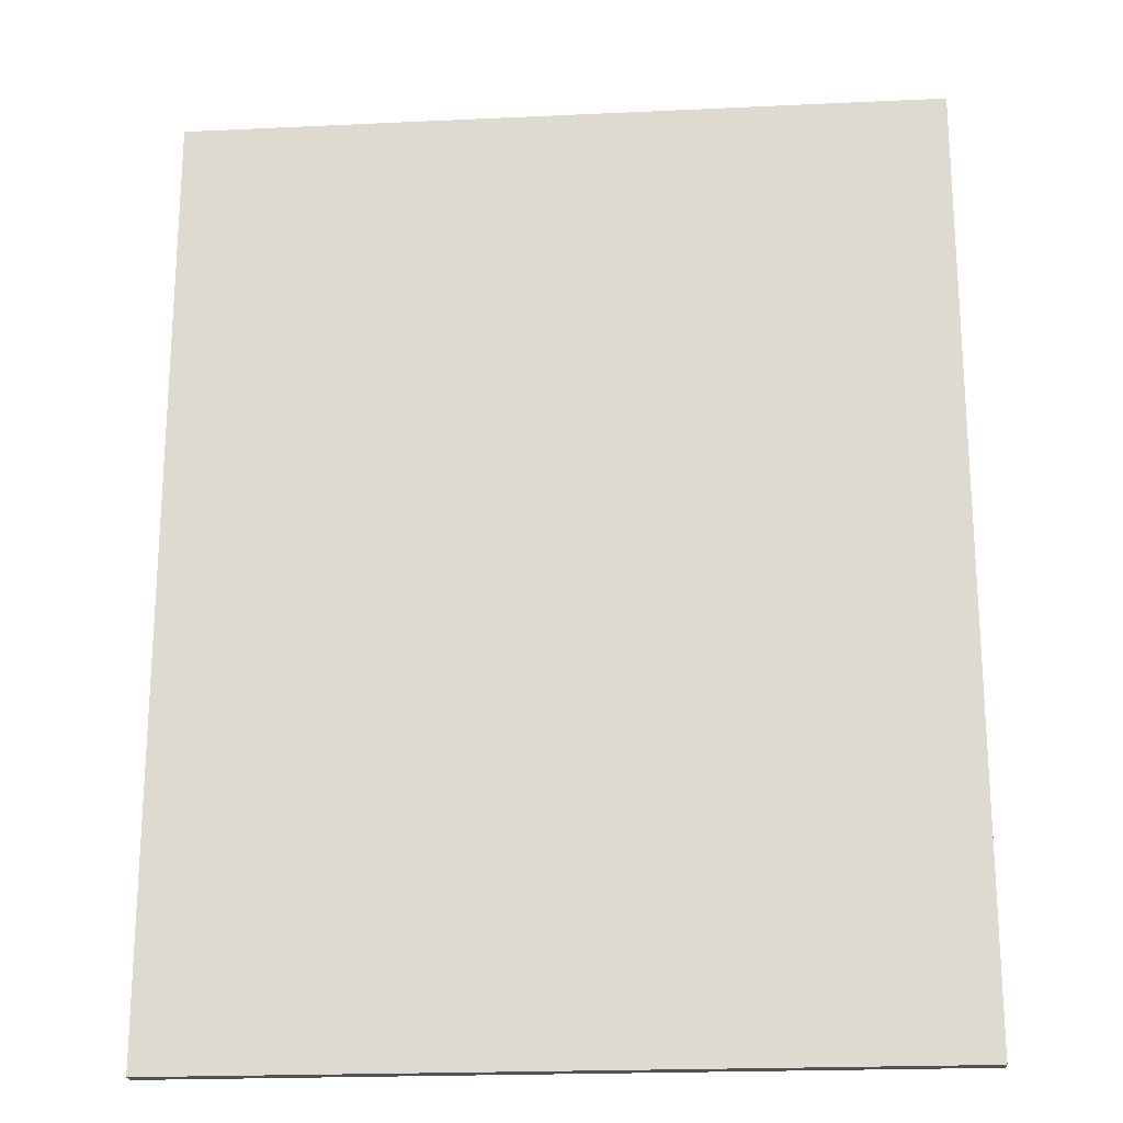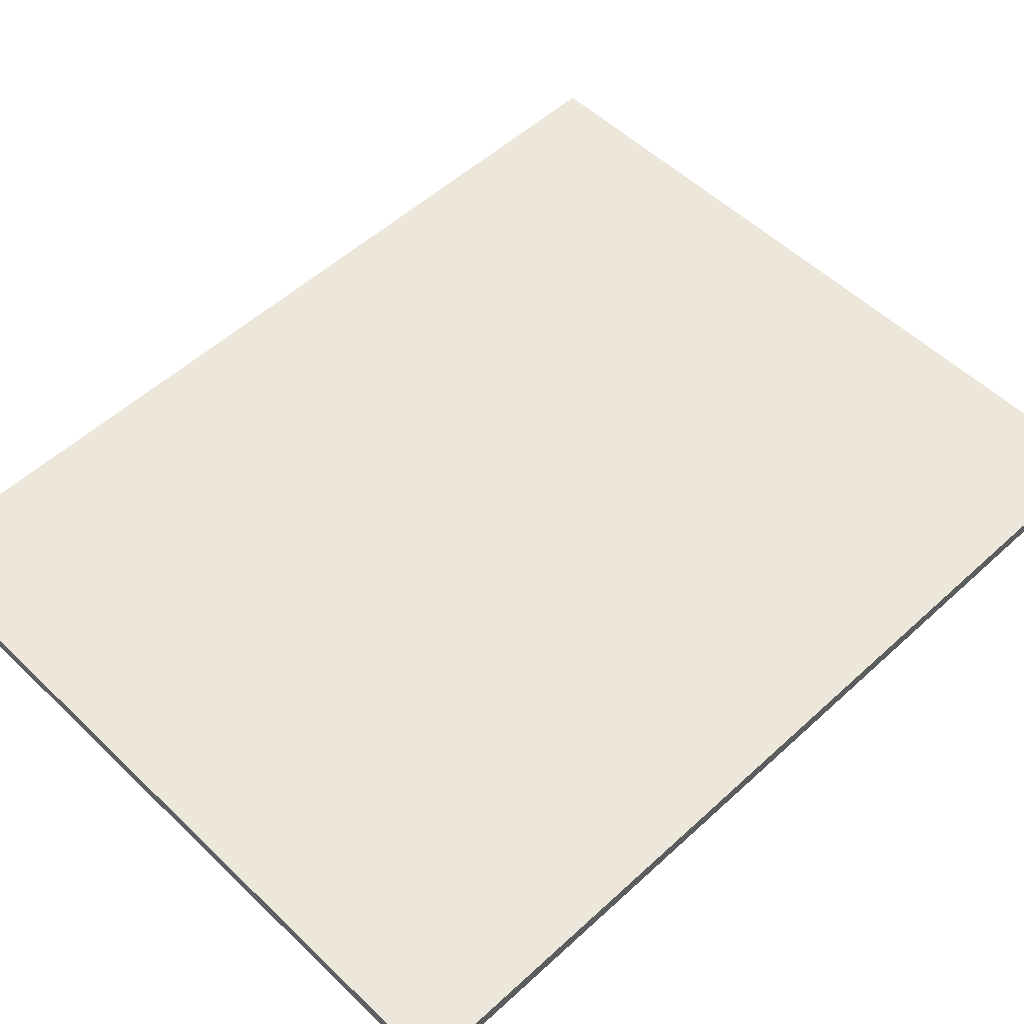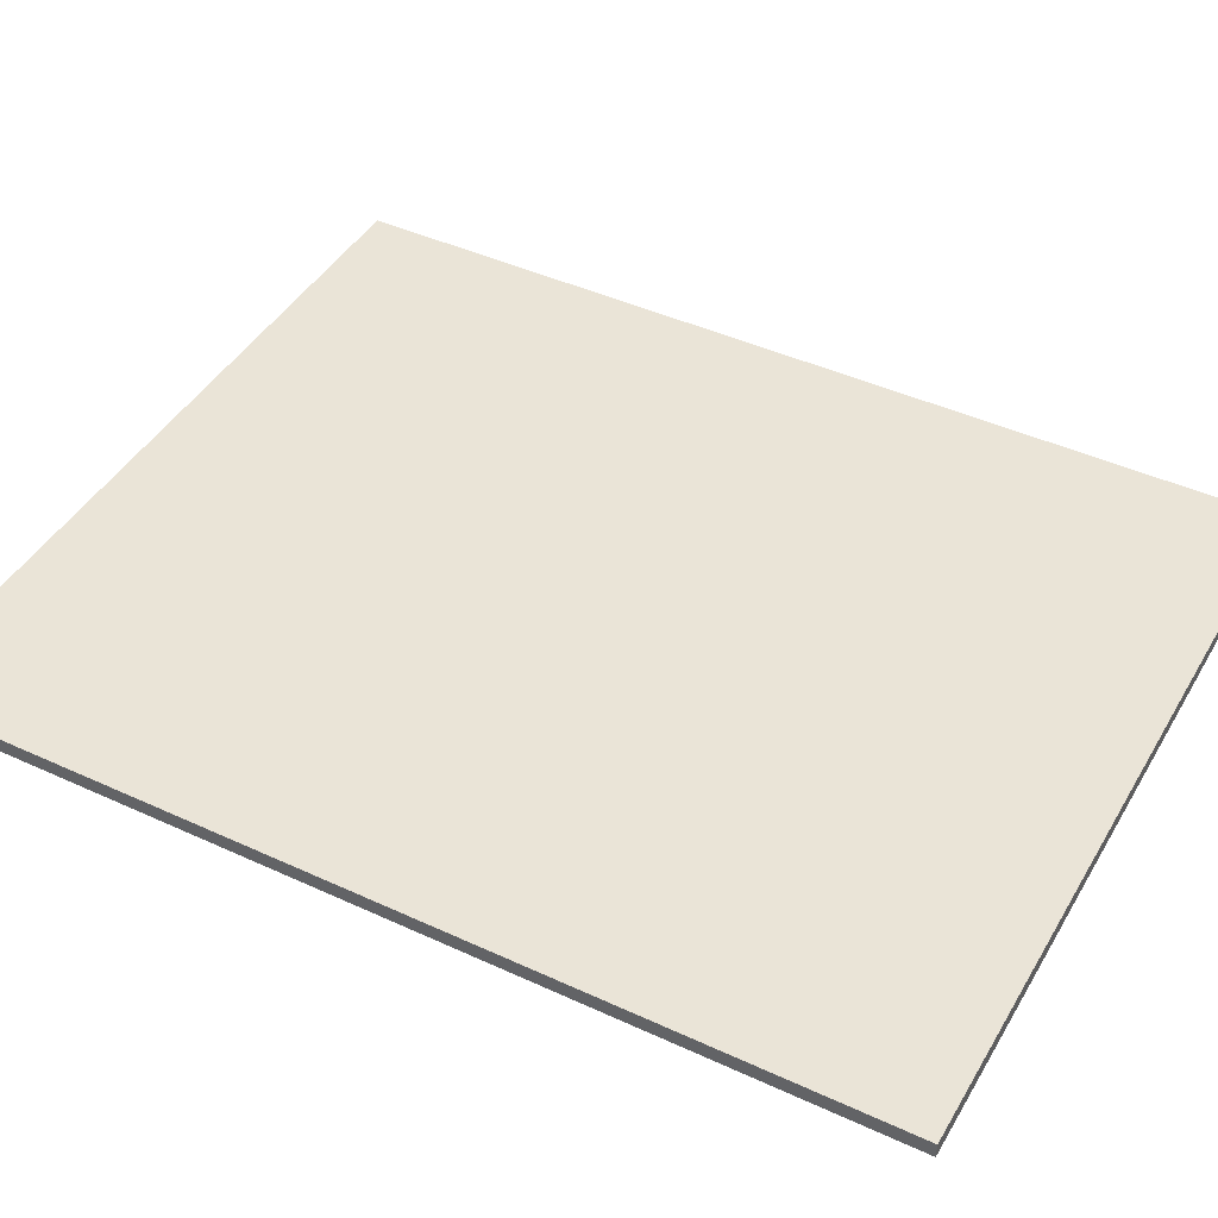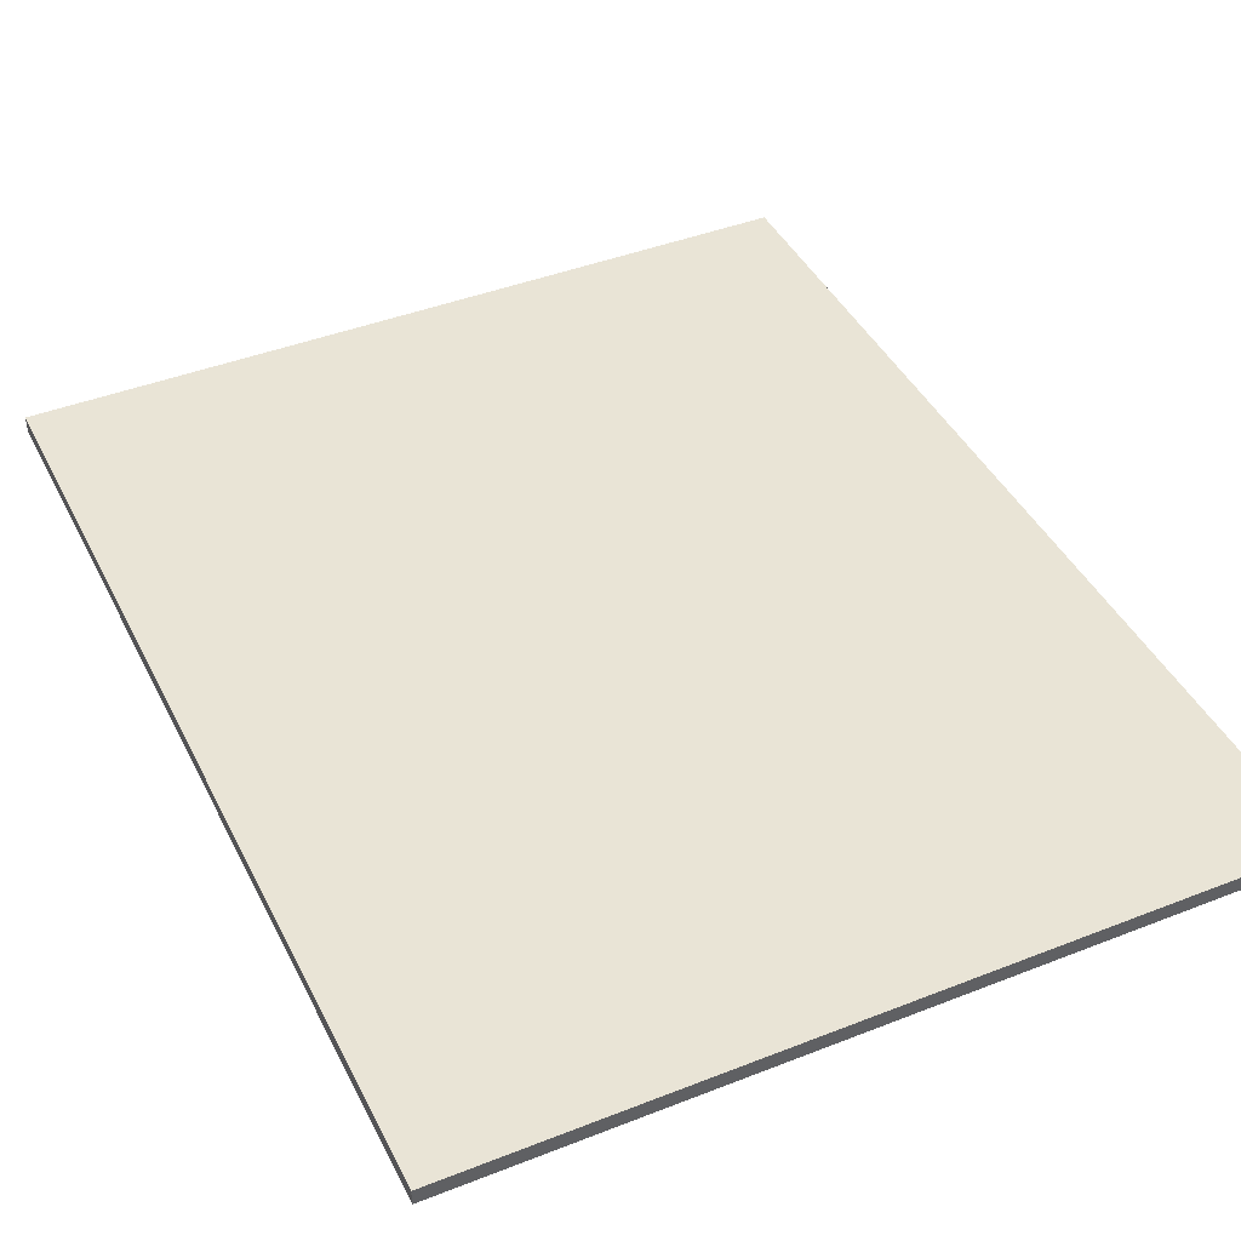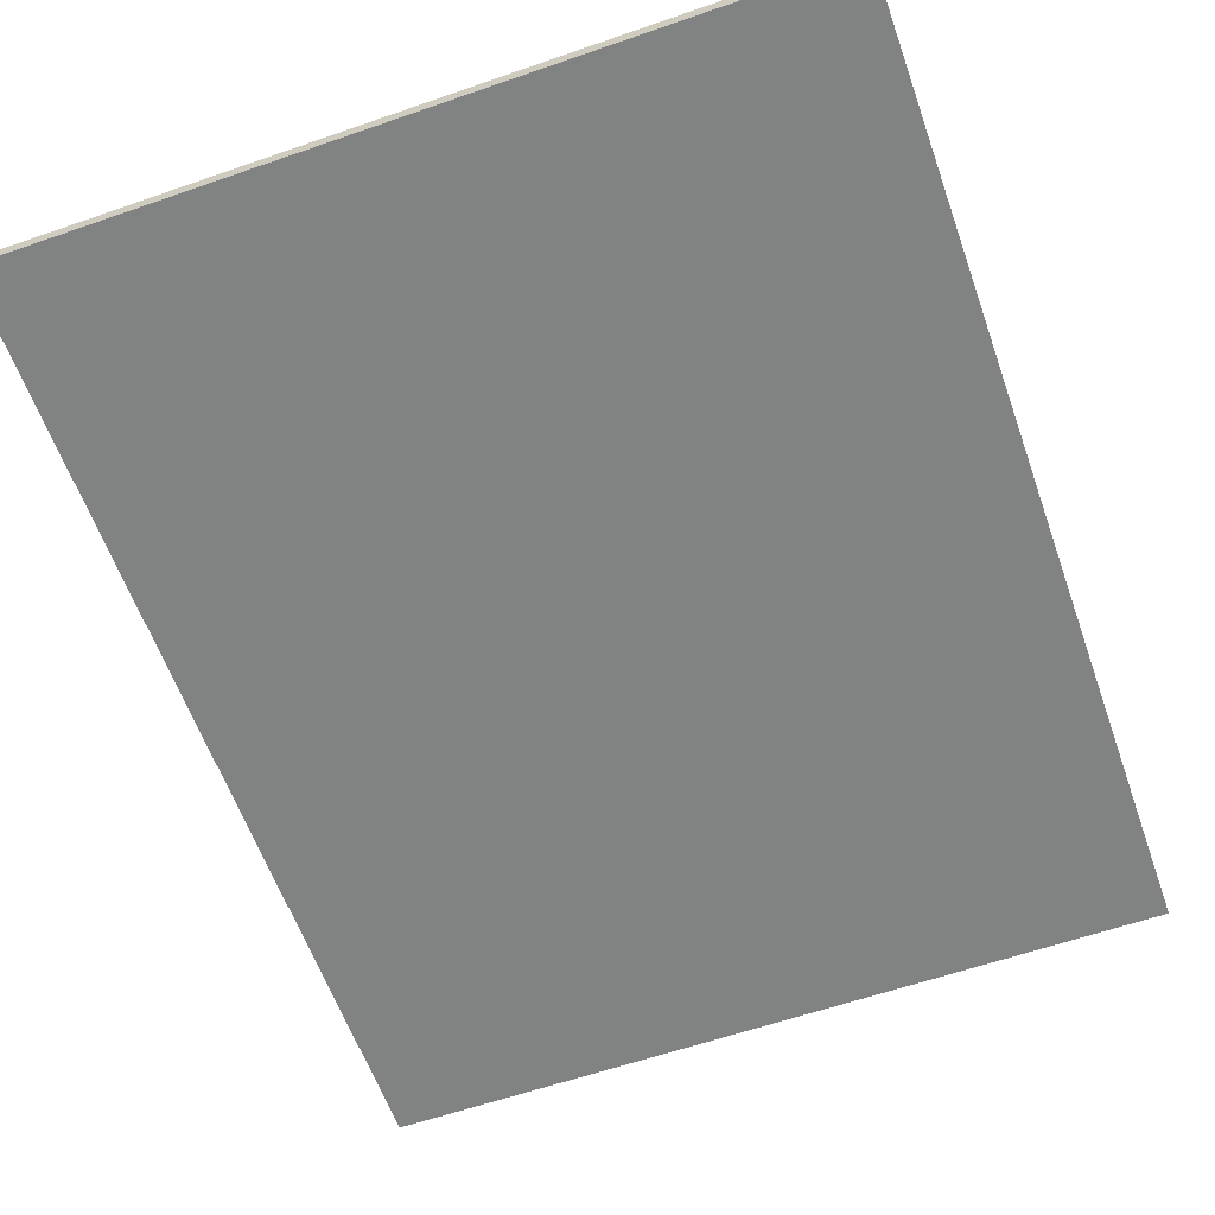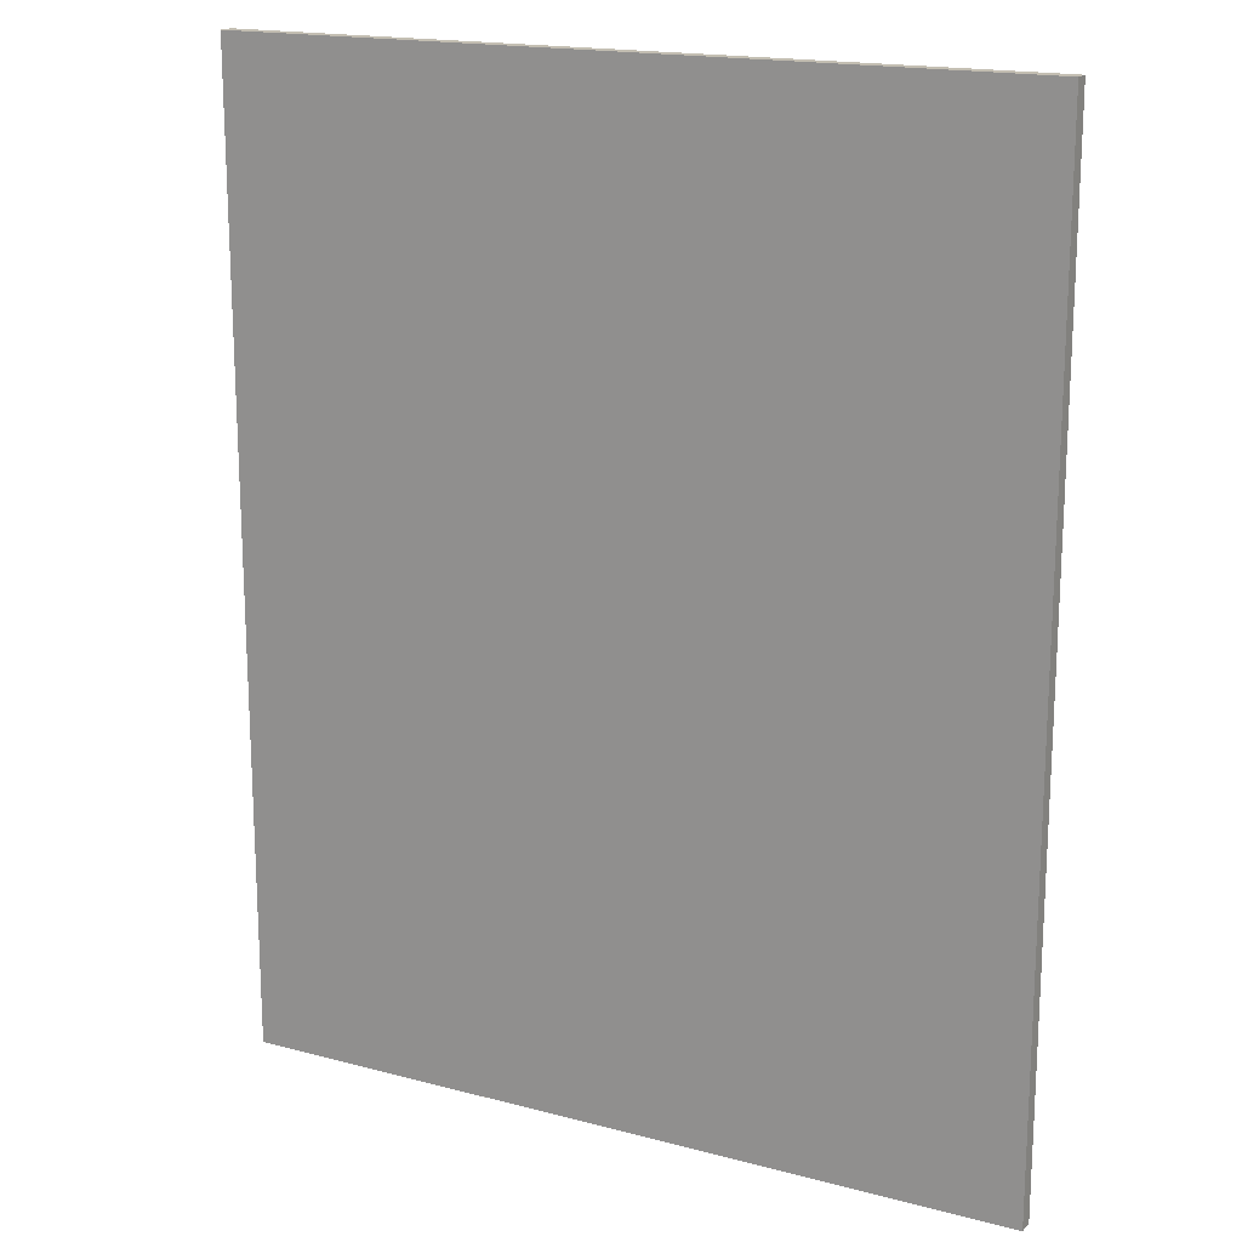
<metadata>
{"format":"obj","ext":"obj","renderer":"f3d","projection":"perspective","resolution":1024,"background":"white","views":[{"elev":-21.0,"azim":-175.2,"up":"+Z"},{"elev":53.5,"azim":45.6,"up":"+Y"},{"elev":43.7,"azim":118.5,"up":"+Y"},{"elev":42.5,"azim":154.9,"up":"+Y"},{"elev":-60.6,"azim":-160.5,"up":"+Y"},{"elev":17.4,"azim":27.8,"up":"+Z"}]}
</metadata>
<code>
g default
v -9.9 0.3 12.3
v -9.9 -0.1 12.3
v -9.9 -0.1 -12.3
v -9.9 0.3 -12.3
v 9.9 -0.1 -12.3
v 9.9 -0.1 12.3
v 9.9 0.3 12.3
v 9.9 0.3 -12.3
v -9.9 -0.1 -12.3
v -9.9 -0.1 12.3
v 9.9 -0.1 12.3
v 9.9 -0.1 -12.3
v 9.9 0.3 12.3
v -9.9 0.3 12.3
v -9.9 0.3 -12.3
v 9.9 0.3 12.3
v -9.9 0.3 -12.3
v 9.9 0.3 -12.3
v 9.9 -0.1 12.3
v -9.9 -0.1 12.3
v -9.9 0.3 12.3
v 9.9 0.3 12.3
v -9.9 0.3 -12.3
v -9.9 -0.1 -12.3
v 9.9 -0.1 -12.3
v 9.9 0.3 -12.3
f 3 2 1
f 4 3 1
f 7 6 5
f 7 5 8
f 11 10 9
f 11 9 12
f 15 14 13
f 18 17 16
f 21 20 19
f 22 21 19
f 25 24 23
f 25 23 26

</code>
